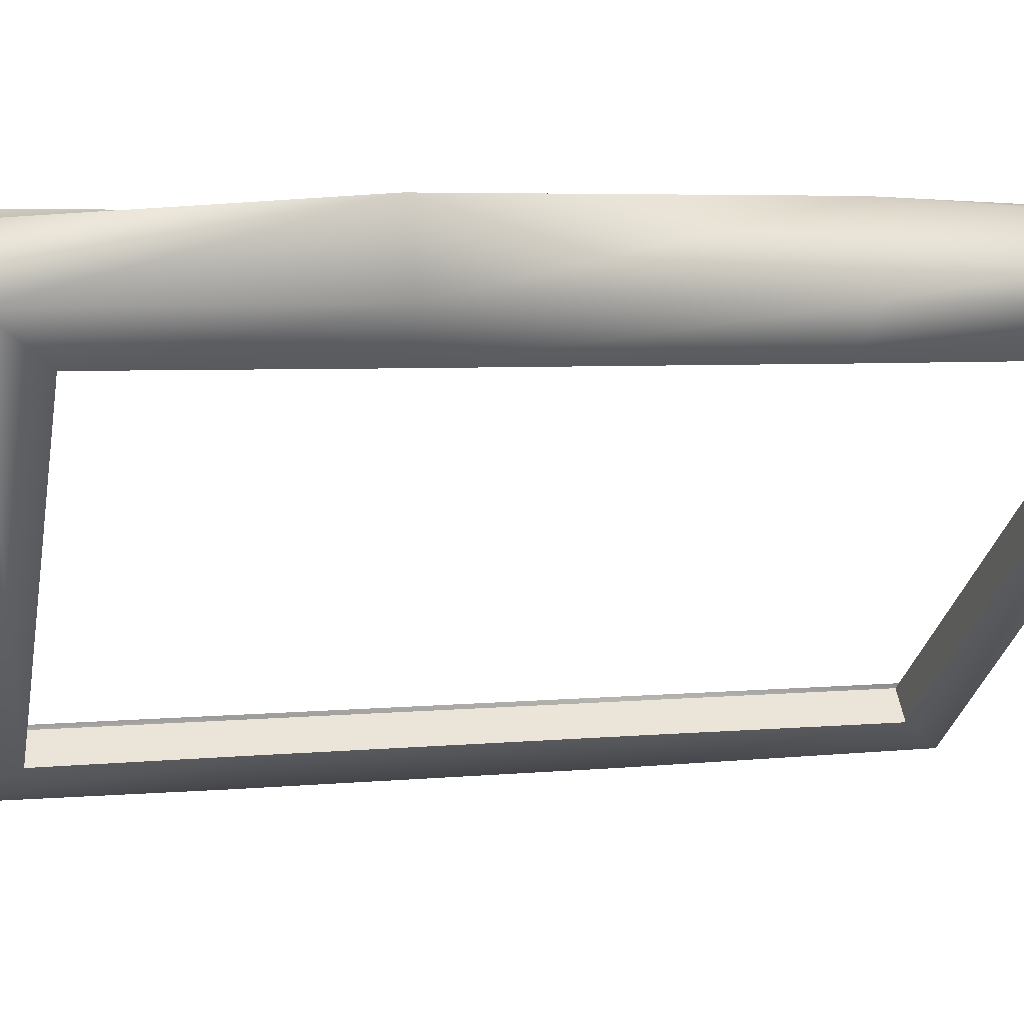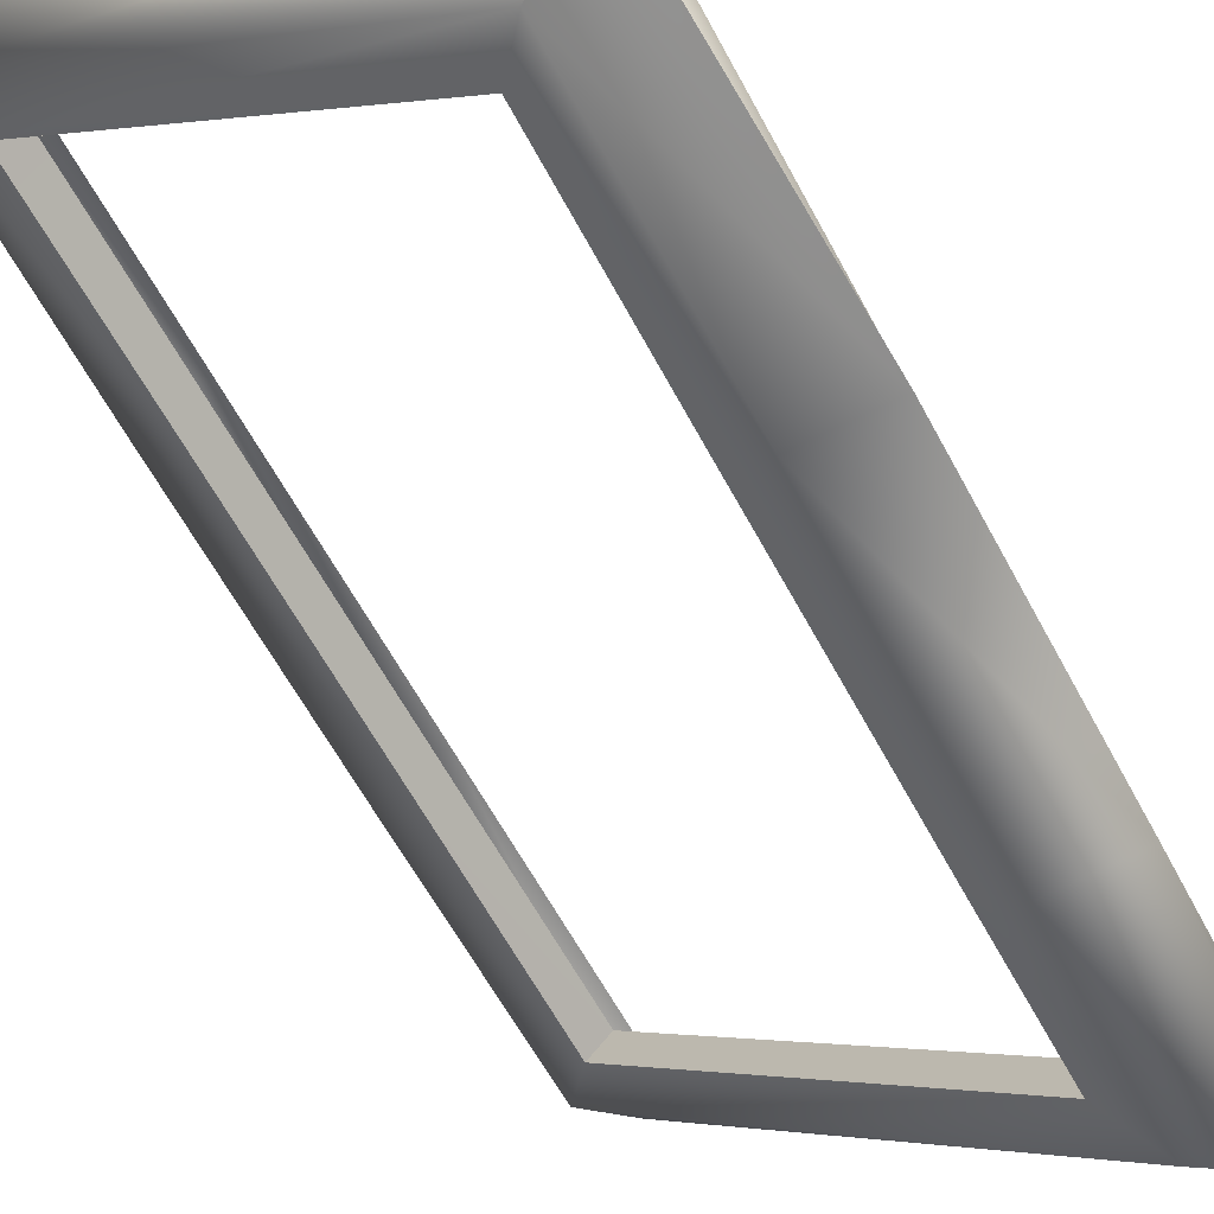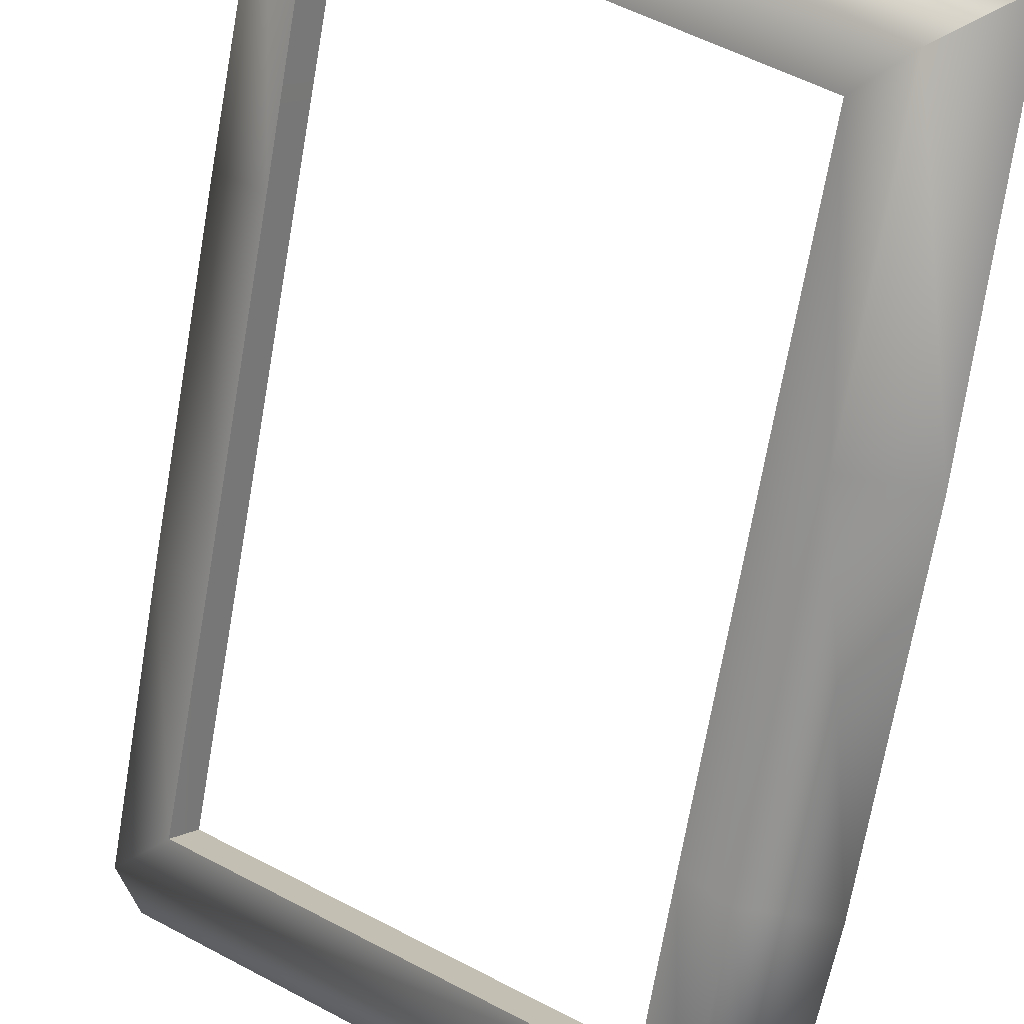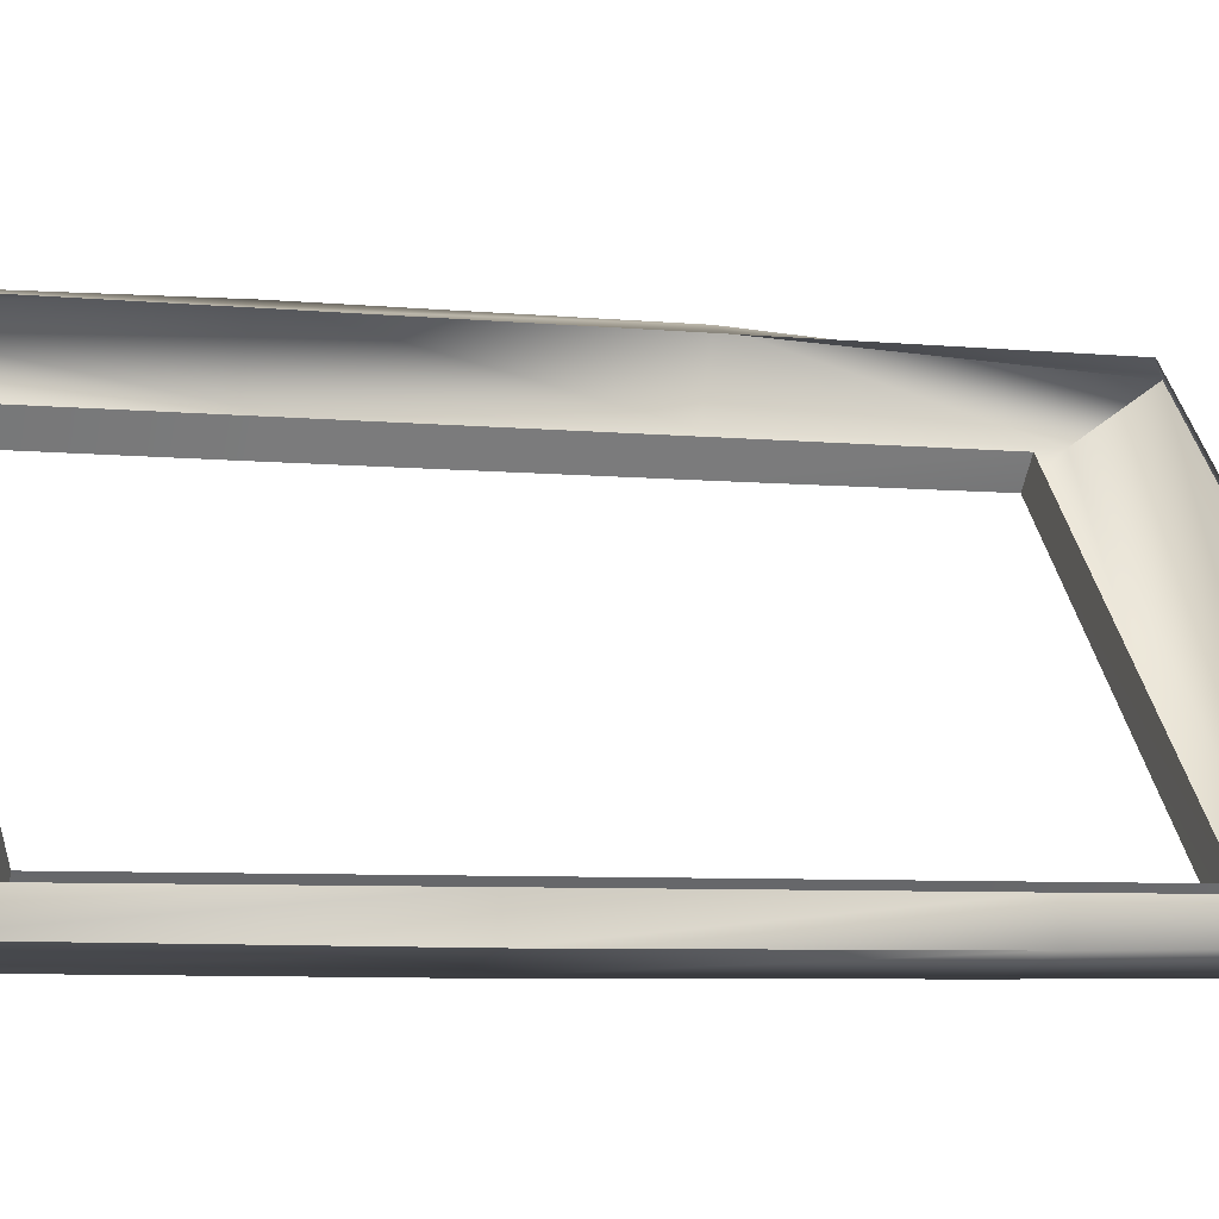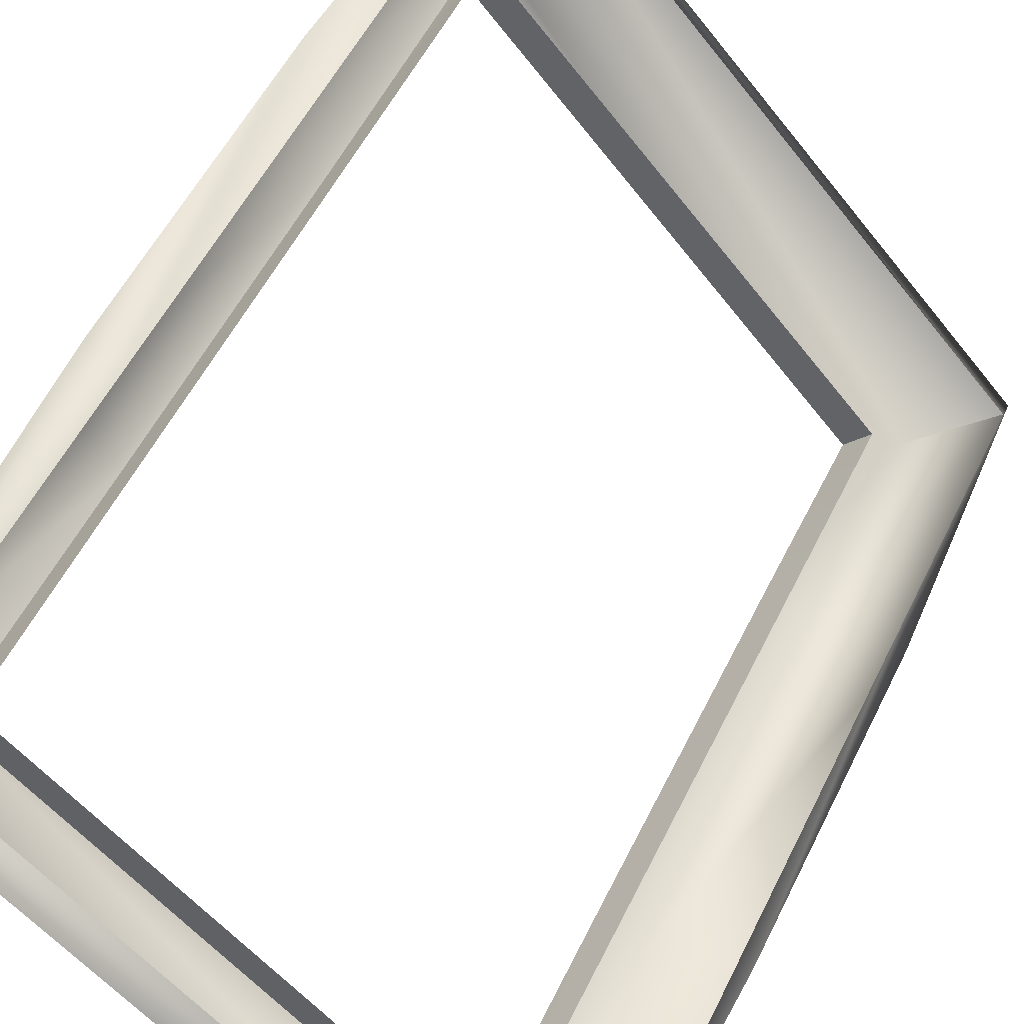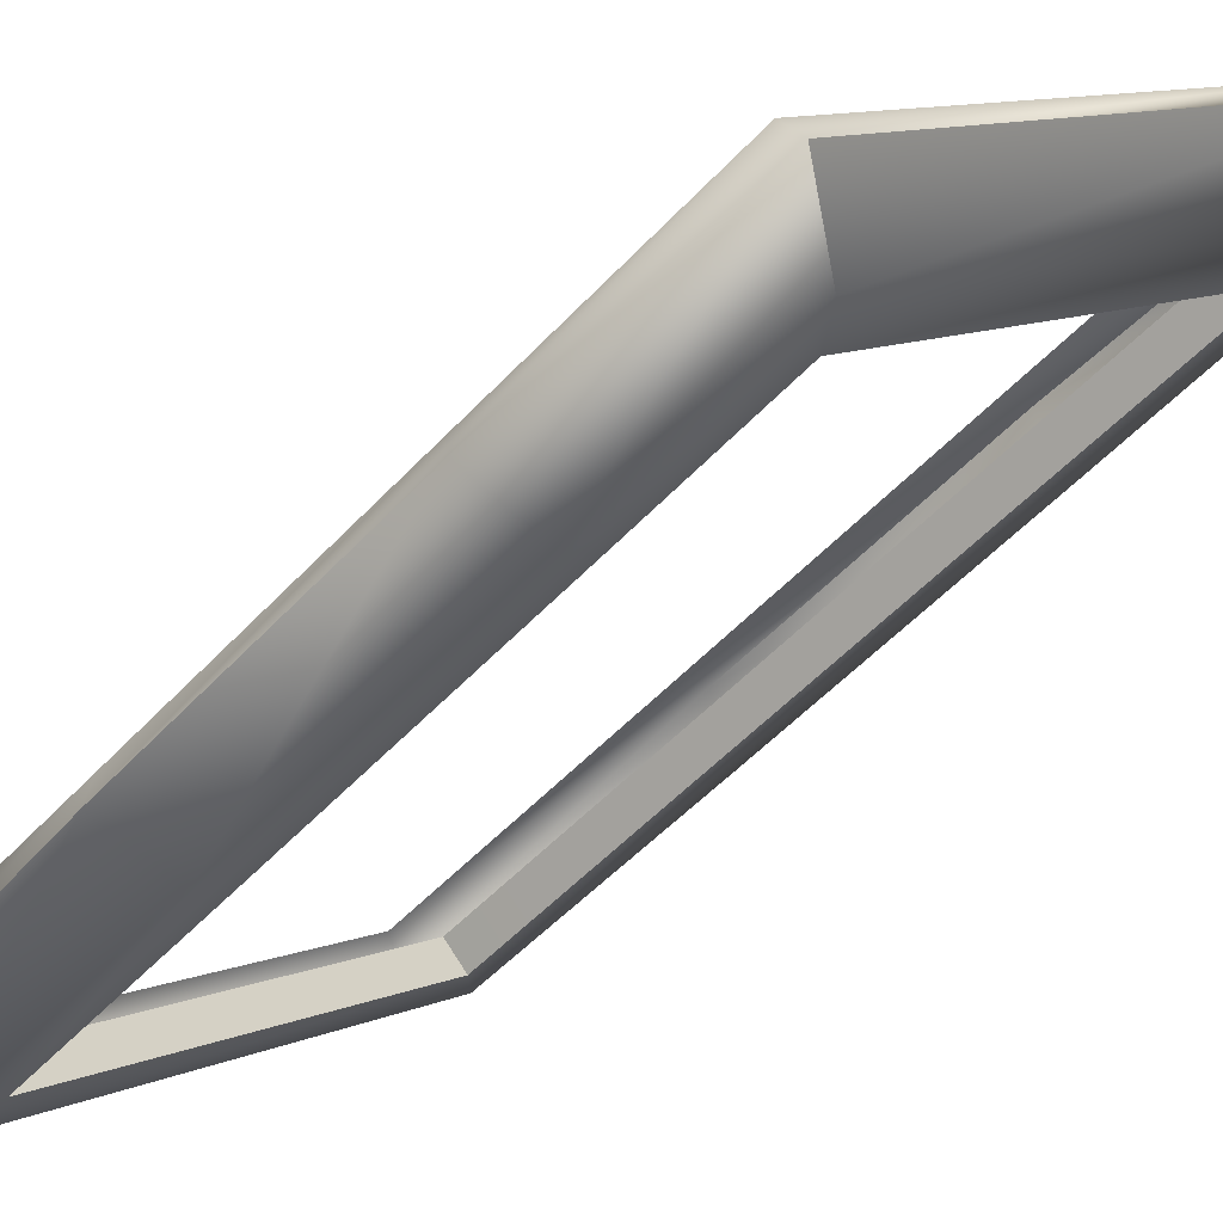
<metadata>
{"format":"obj","ext":"obj","renderer":"f3d","projection":"perspective","resolution":1024,"background":"white","views":[{"elev":8.6,"azim":-110.8,"up":"+Z"},{"elev":-62.2,"azim":26.1,"up":"+Z"},{"elev":-69.3,"azim":-11.5,"up":"+Z"},{"elev":-9.8,"azim":69.8,"up":"+Z"},{"elev":49.2,"azim":22.9,"up":"+Z"},{"elev":-48.6,"azim":137.6,"up":"+Z"}]}
</metadata>
<code>
g k_PlaySurface18
v -1.643e+04 690.1 -1.116e+04
v -1.62e+04 655.5 -1.138e+04
v -1.623e+04 630.5 -1.138e+04
v -1.644e+04 659.4 -1.118e+04
v -1.62e+04 655.5 -1.138e+04
v -1.62e+04 528.1 -1.138e+04
v -1.623e+04 527 -1.139e+04
v -1.62e+04 371.9 -1.139e+04
v -1.624e+04 370.8 -1.139e+04
v -1.621e+04 208.3 -1.139e+04
v -1.624e+04 232.7 -1.139e+04
v -1.621e+04 208.3 -1.139e+04
v -1.645e+04 203.6 -1.117e+04
v -1.646e+04 230.2 -1.12e+04
v -1.645e+04 203.6 -1.117e+04
v -1.644e+04 368.9 -1.116e+04
v -1.645e+04 368.2 -1.119e+04
v -1.644e+04 525 -1.115e+04
v -1.645e+04 524.3 -1.119e+04
v -1.643e+04 690.1 -1.116e+04
v -1.625e+04 606.8 -1.137e+04
v -1.642e+04 631.6 -1.121e+04
v -1.625e+04 525.4 -1.137e+04
v -1.626e+04 369.3 -1.137e+04
v -1.626e+04 255.5 -1.138e+04
v -1.644e+04 253.2 -1.122e+04
v -1.643e+04 366.3 -1.121e+04
v -1.643e+04 522.5 -1.121e+04
v -1.643e+04 368.6 -1.116e+04
v -1.642e+04 524.7 -1.116e+04
v -1.644e+04 525 -1.115e+04
v -1.642e+04 680.9 -1.116e+04
v -1.642e+04 680.9 -1.116e+04
v -1.619e+04 647.9 -1.136e+04
v -1.62e+04 527.8 -1.137e+04
v -1.62e+04 371.7 -1.137e+04
v -1.62e+04 371.9 -1.139e+04
v -1.621e+04 215.5 -1.137e+04
v -1.643e+04 212.4 -1.117e+04
v -1.624e+04 606.6 -1.136e+04
v -1.641e+04 631.4 -1.119e+04
v -1.642e+04 631.6 -1.121e+04
v -1.625e+04 606.8 -1.137e+04
v -1.641e+04 631.4 -1.119e+04
v -1.642e+04 521.9 -1.12e+04
v -1.643e+04 522.5 -1.121e+04
v -1.642e+04 631.6 -1.121e+04
v -1.642e+04 365.7 -1.12e+04
v -1.643e+04 366.3 -1.121e+04
v -1.642e+04 252.1 -1.12e+04
v -1.644e+04 253.2 -1.122e+04
v -1.642e+04 252.1 -1.12e+04
v -1.625e+04 254.4 -1.137e+04
v -1.626e+04 255.5 -1.138e+04
v -1.644e+04 253.2 -1.122e+04
v -1.625e+04 254.4 -1.137e+04
v -1.625e+04 368.7 -1.136e+04
v -1.626e+04 369.3 -1.137e+04
v -1.626e+04 255.5 -1.138e+04
v -1.624e+04 524.8 -1.136e+04
v -1.625e+04 525.4 -1.137e+04
v -1.624e+04 606.6 -1.136e+04
v -1.625e+04 606.8 -1.137e+04
f 42 40 41
f 40 42 43
f 6 34 35
f 34 6 5
f 7 5 6
f 5 7 3
f 23 3 7
f 3 23 21
f 9 6 8
f 6 9 7
f 24 7 9
f 7 24 23
f 11 8 10
f 8 11 9
f 25 9 11
f 9 25 24
f 5 33 34
f 33 5 20
f 3 1 2
f 1 3 4
f 21 4 3
f 4 21 22
f 4 18 20
f 18 4 19
f 22 19 4
f 19 22 28
f 19 16 18
f 16 19 17
f 28 17 19
f 17 28 27
f 16 39 29
f 39 16 15
f 17 15 16
f 15 17 14
f 27 14 17
f 14 27 26
f 14 12 13
f 12 14 11
f 26 11 14
f 11 26 25
f 39 15 38
f 12 38 15
f 38 12 36
f 37 36 12
f 36 37 35
f 6 35 37
f 32 20 30
f 31 30 20
f 30 31 29
f 16 29 31
f 47 44 46
f 45 46 44
f 46 45 49
f 48 49 45
f 49 48 51
f 50 51 48
f 59 56 58
f 57 58 56
f 58 57 61
f 60 61 57
f 61 60 63
f 62 63 60
f 54 52 53
f 52 54 55

</code>
